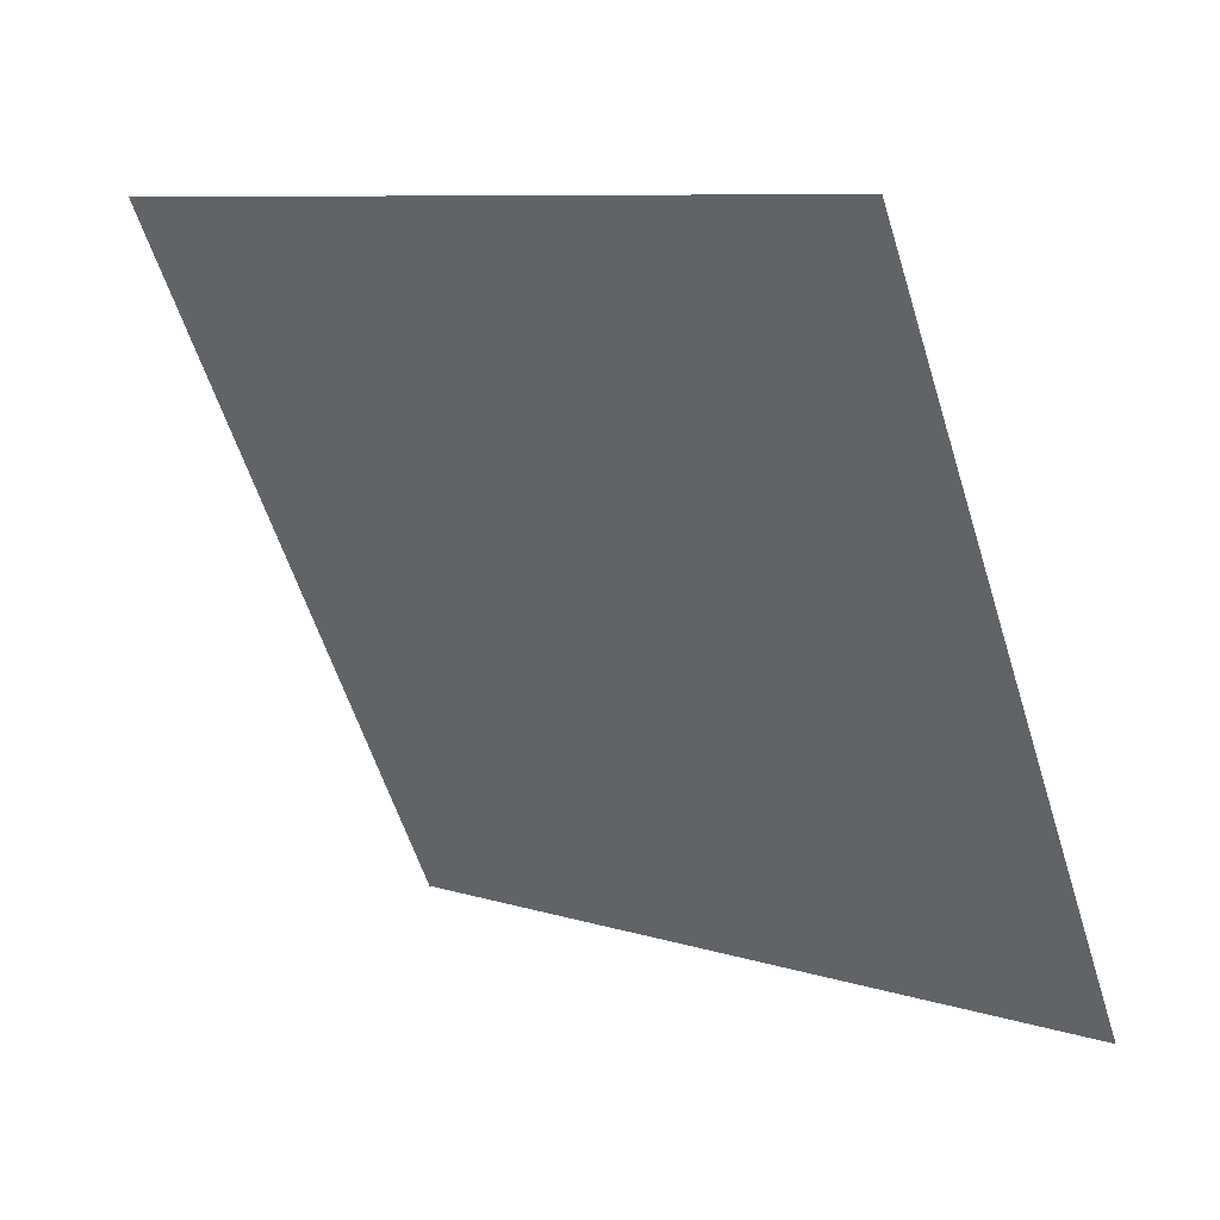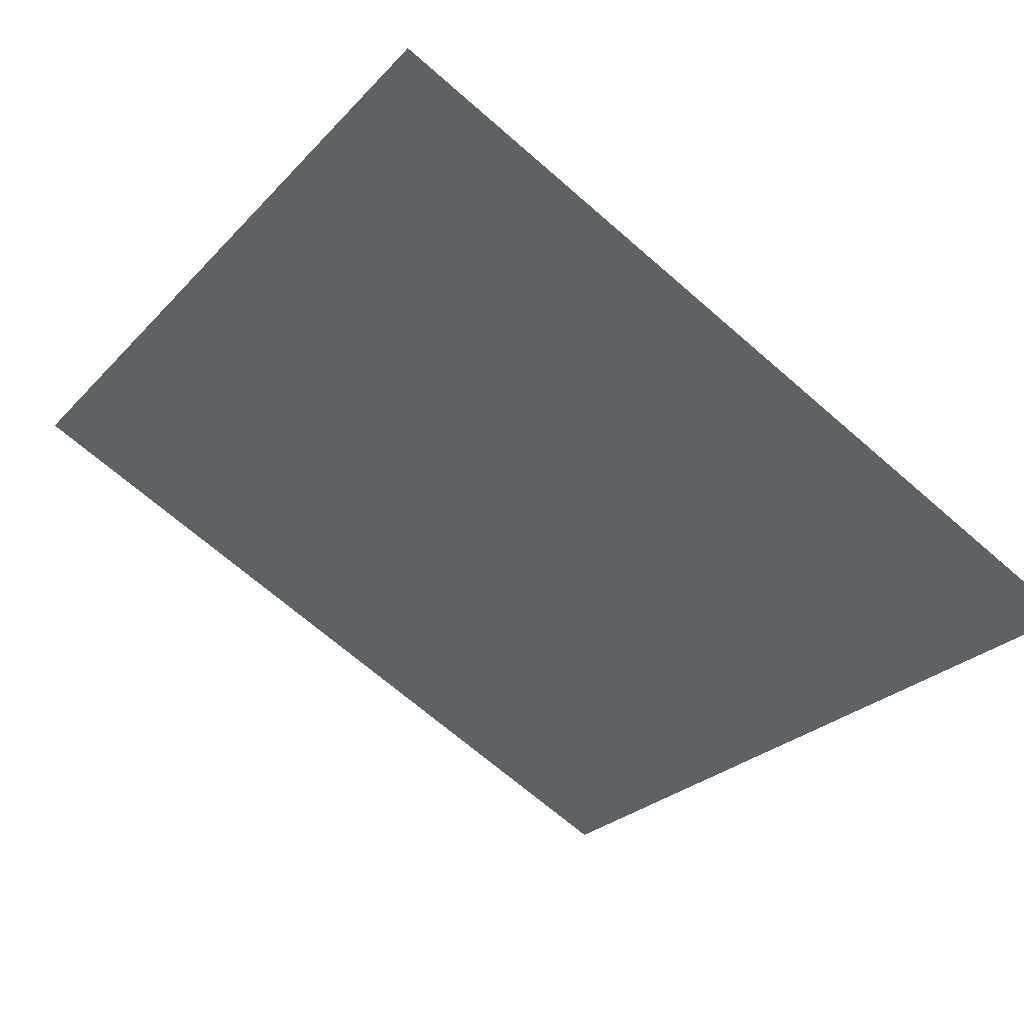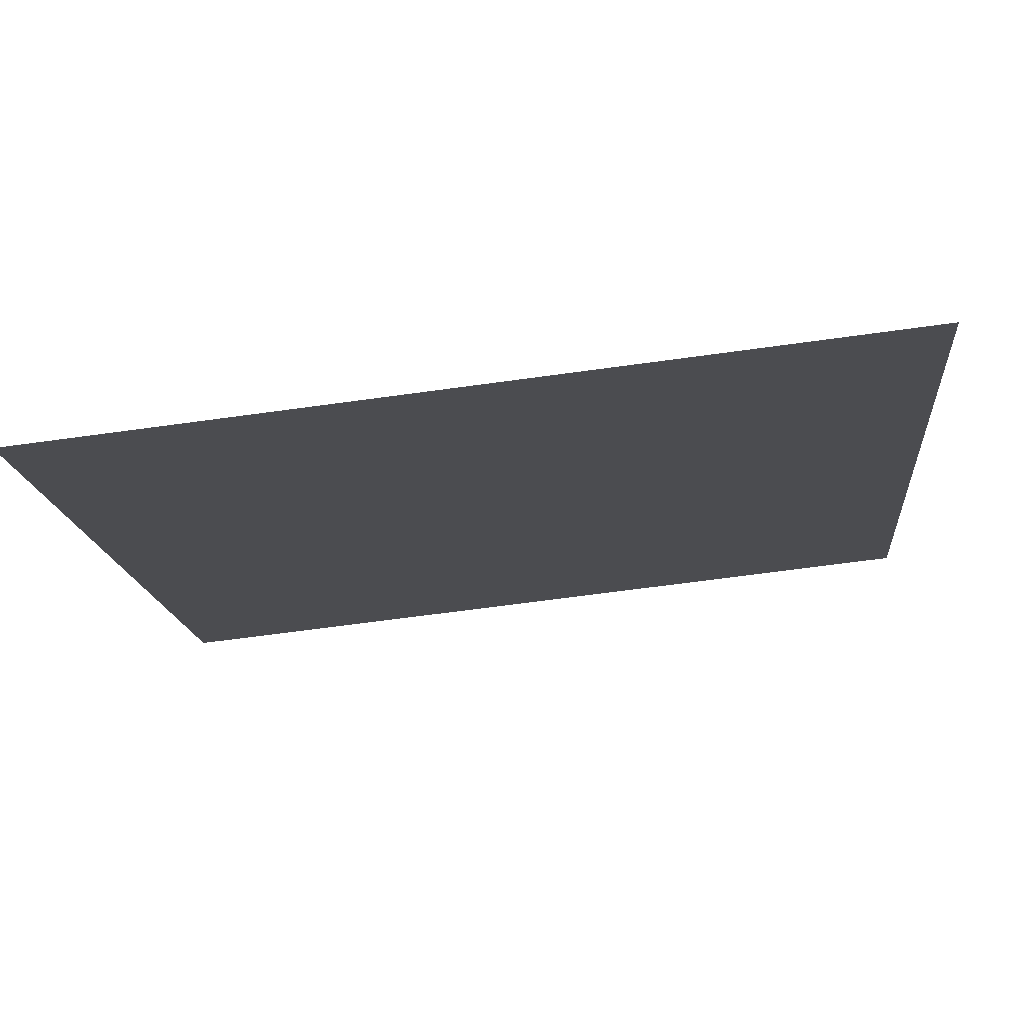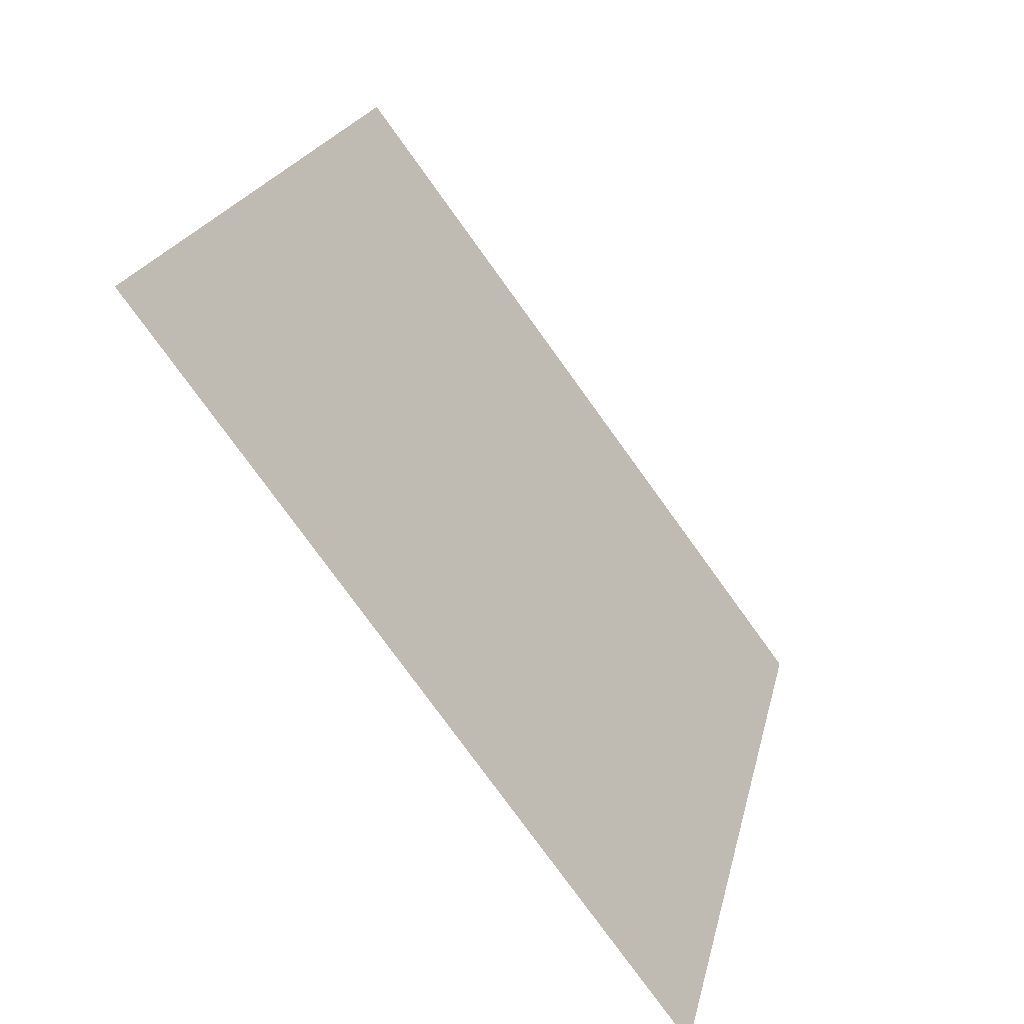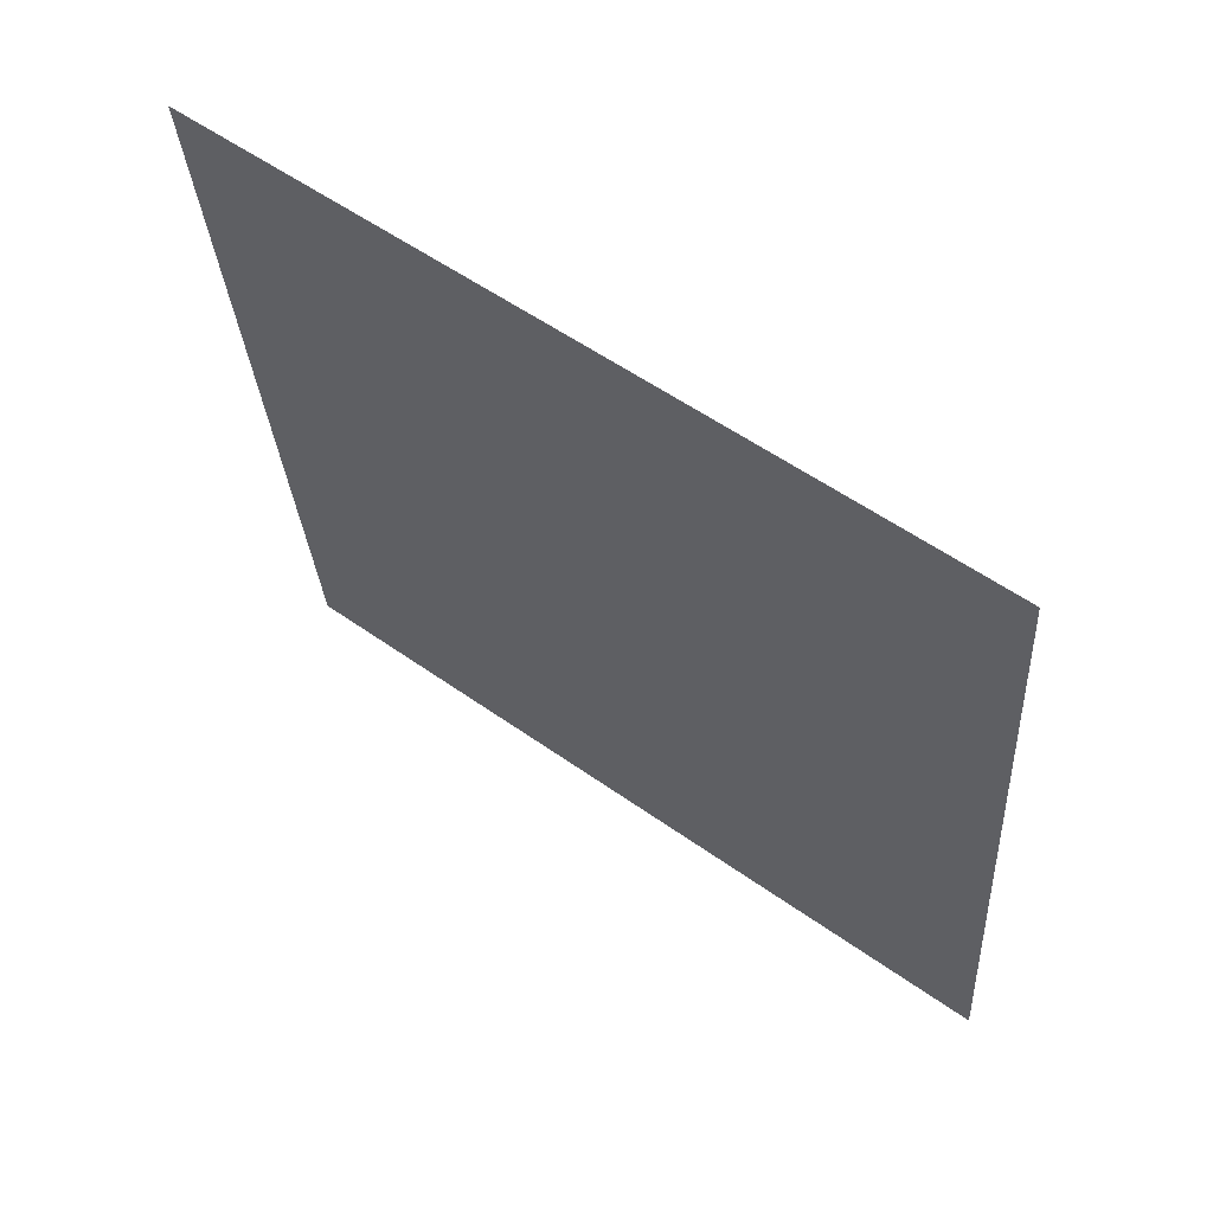
<metadata>
{"format":"obj","ext":"obj","renderer":"f3d","projection":"perspective","resolution":1024,"background":"white","views":[{"elev":-60.2,"azim":107.9,"up":"+Y"},{"elev":-70.9,"azim":139.5,"up":"+Y"},{"elev":-68.5,"azim":6.6,"up":"+Z"},{"elev":21.1,"azim":-79.5,"up":"+Z"},{"elev":-30.9,"azim":94.1,"up":"+Y"}]}
</metadata>
<code>
v -0.2365 0.5596 0.1992
v -0.243 0.5598 0.1992
v -0.2429 0.5637 0.2045
v -0.2364 0.5636 0.2044
f 4 3 2 1

</code>
